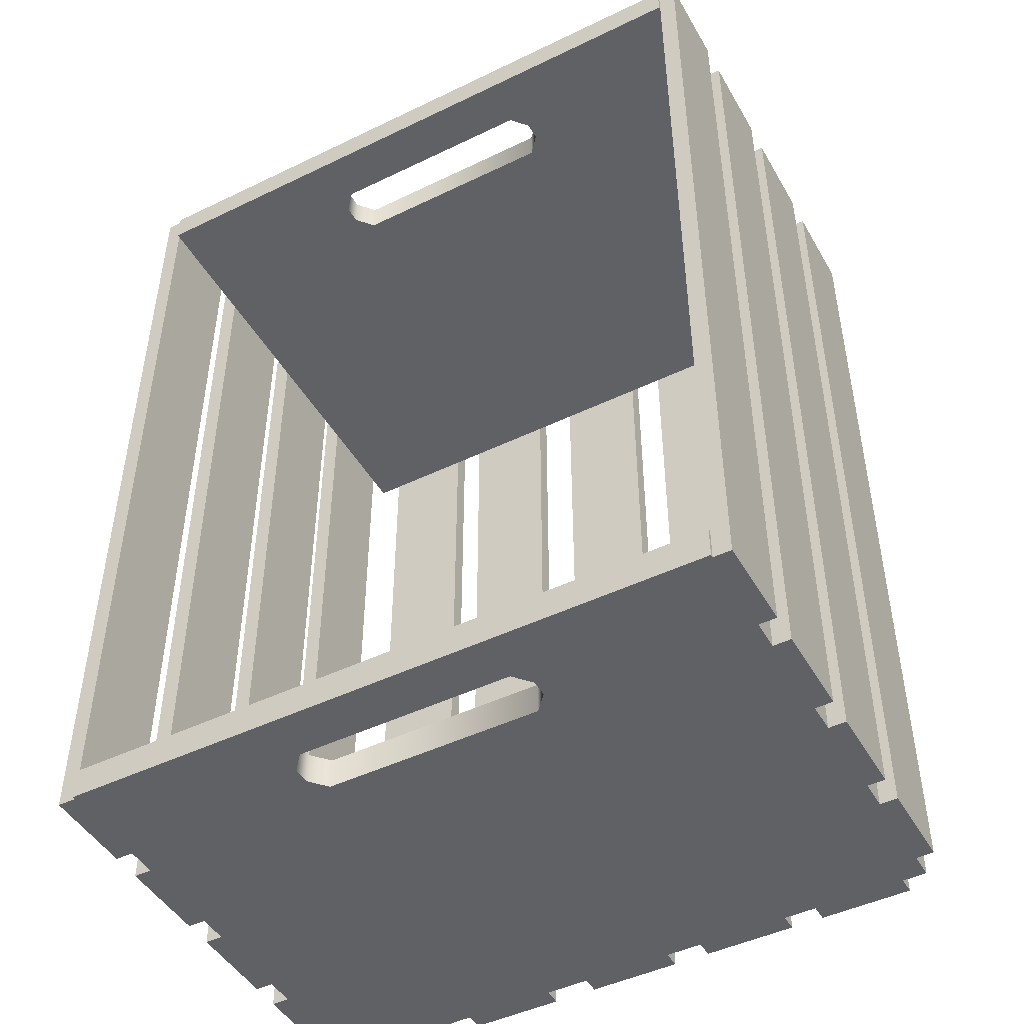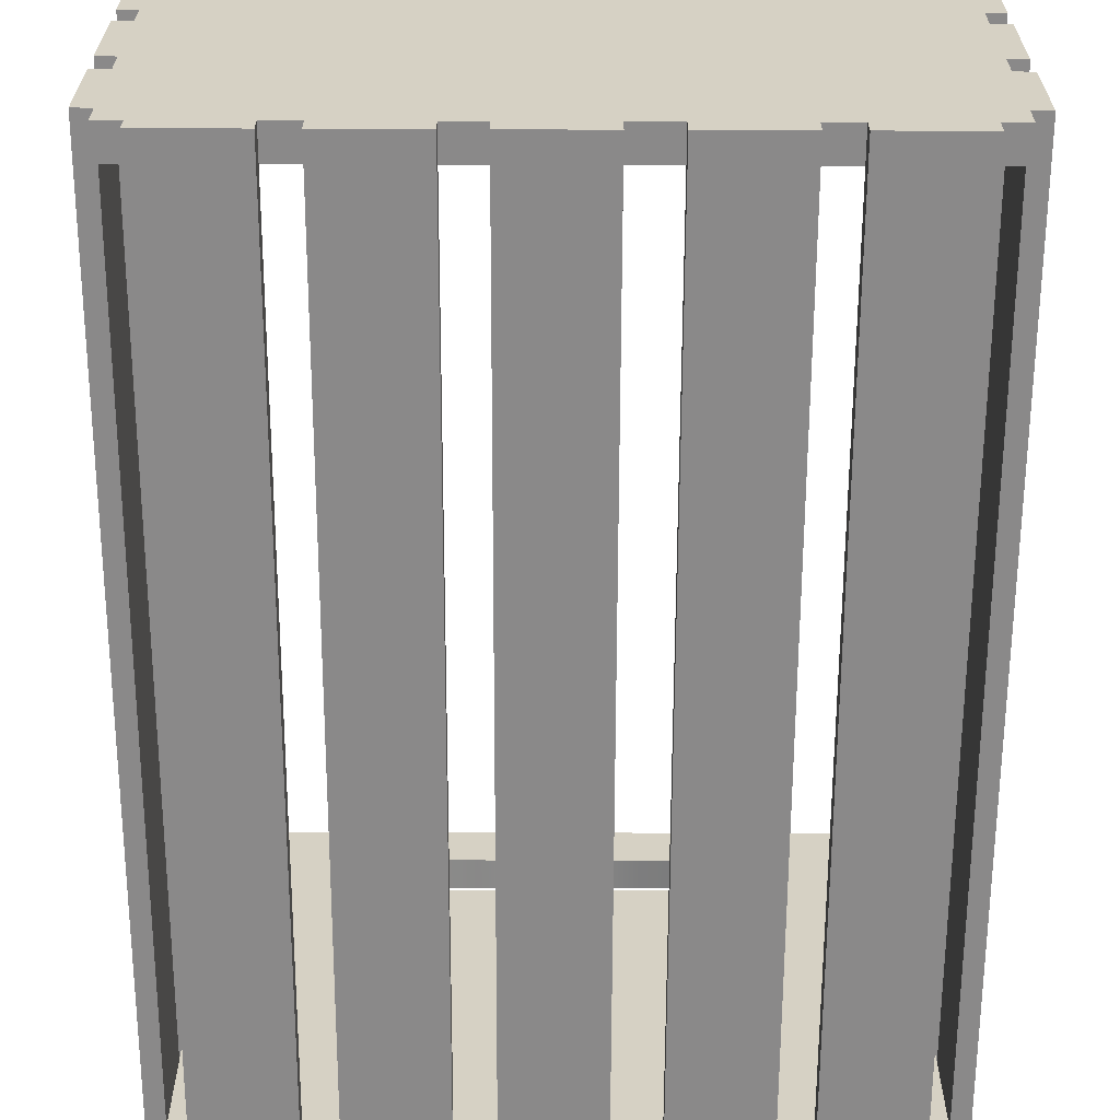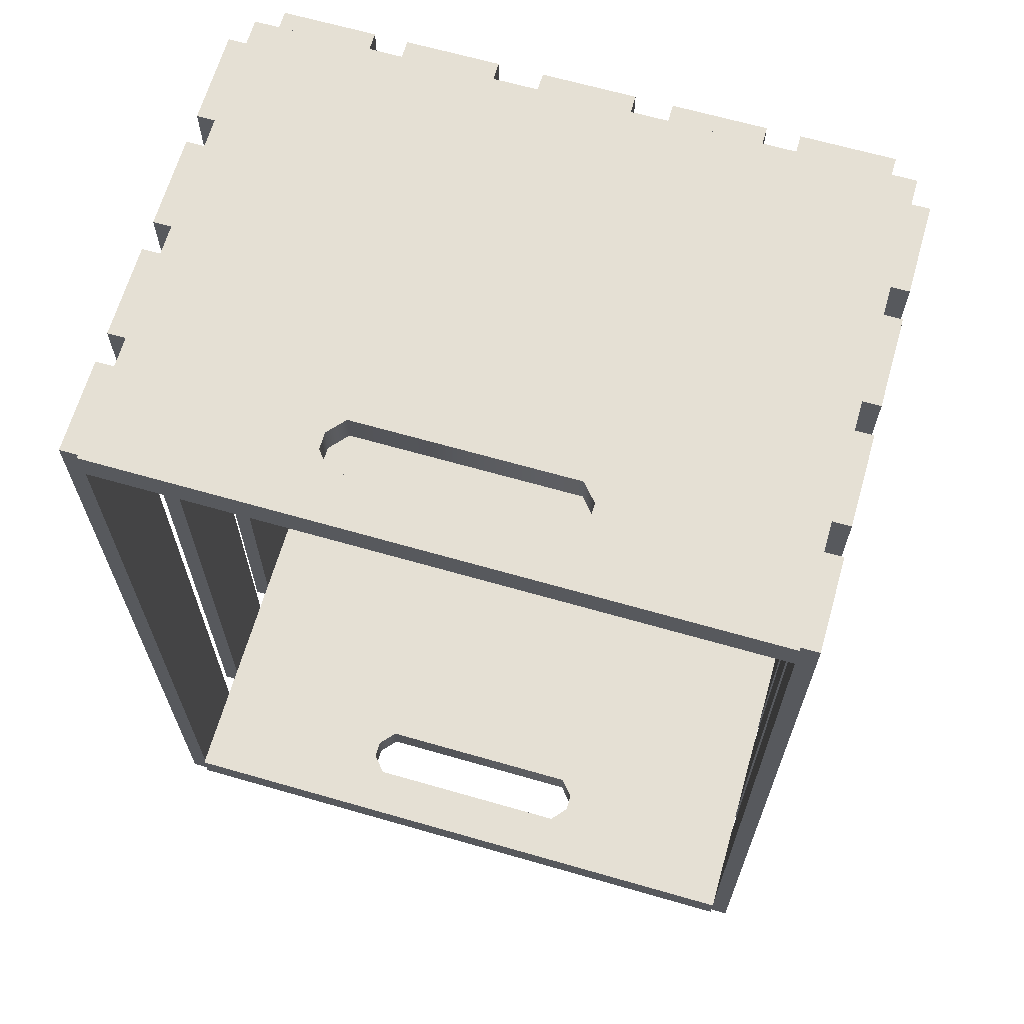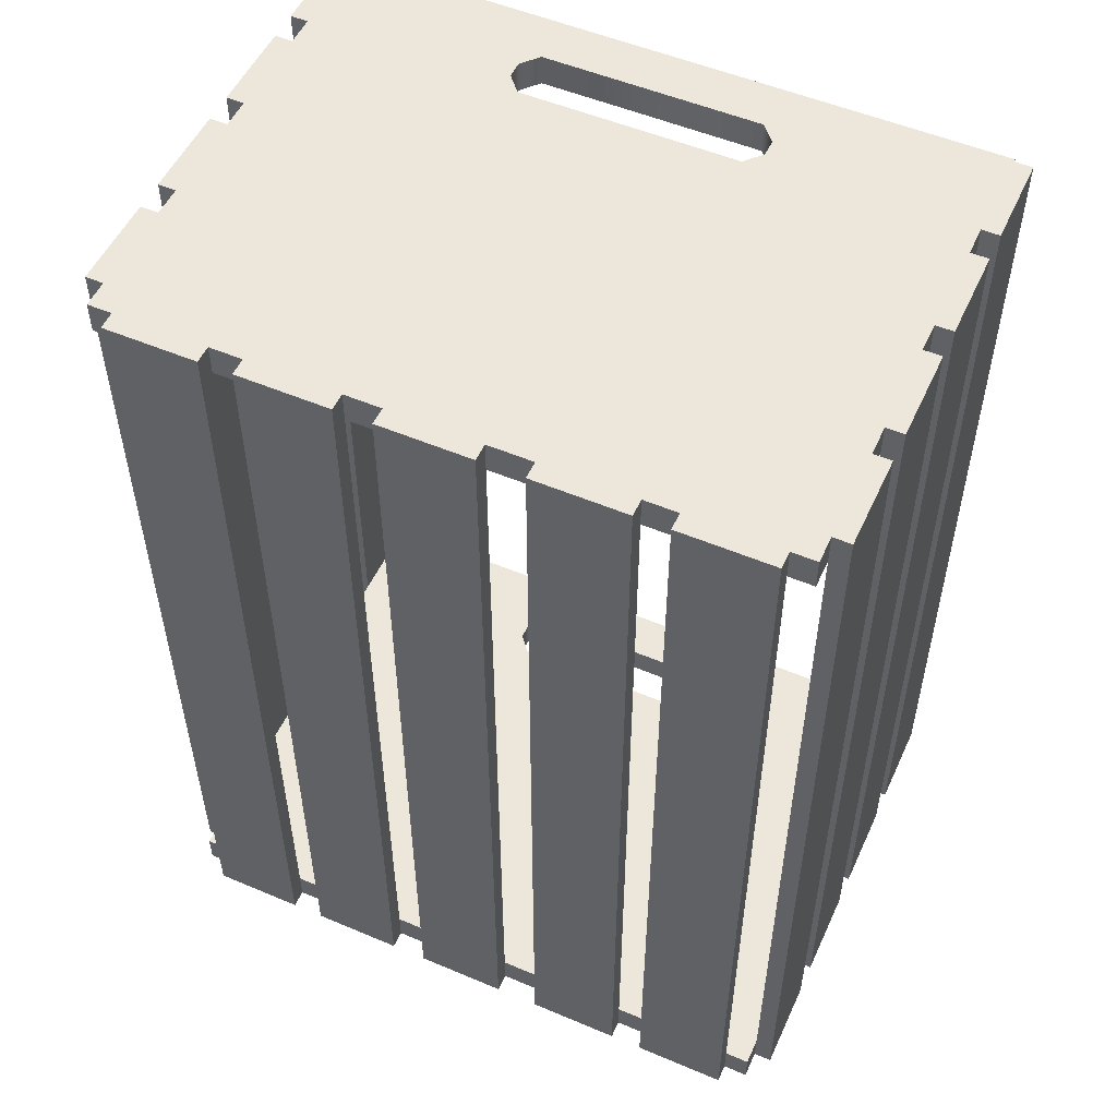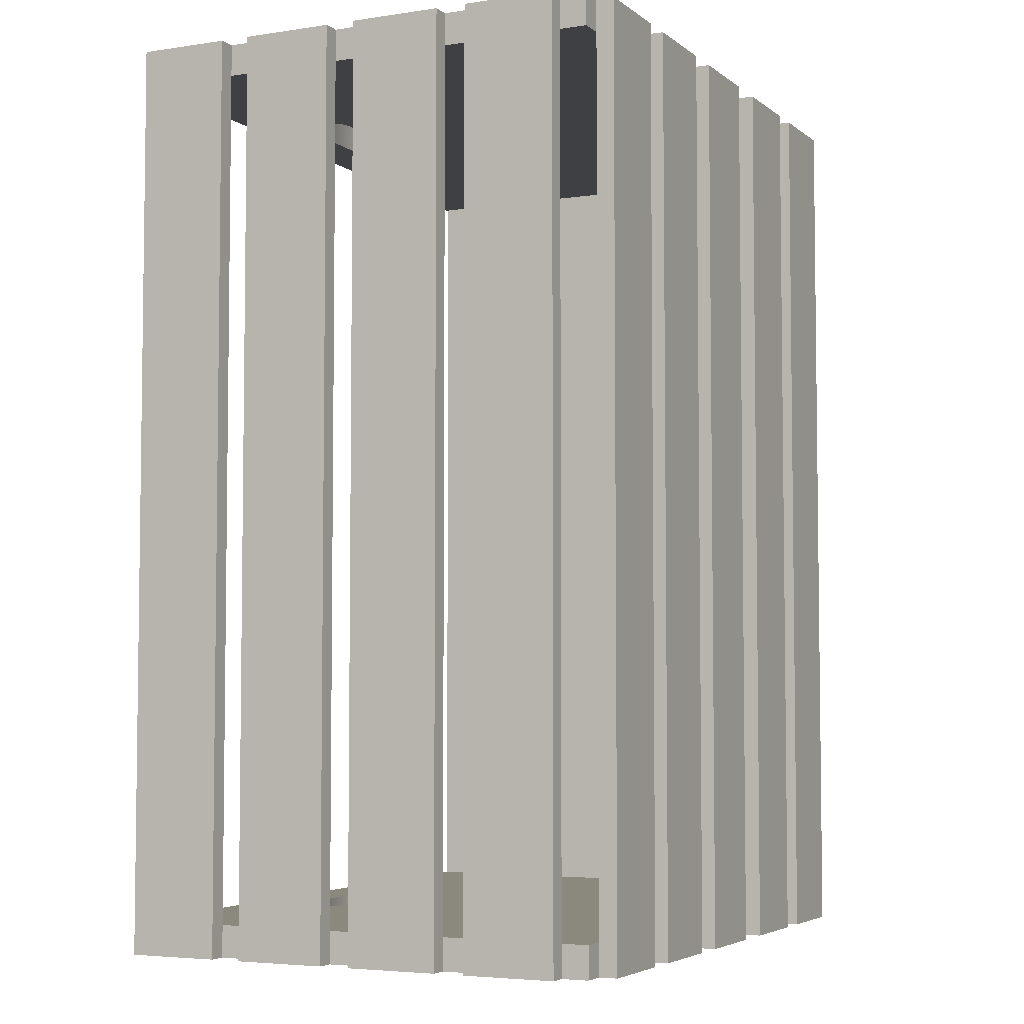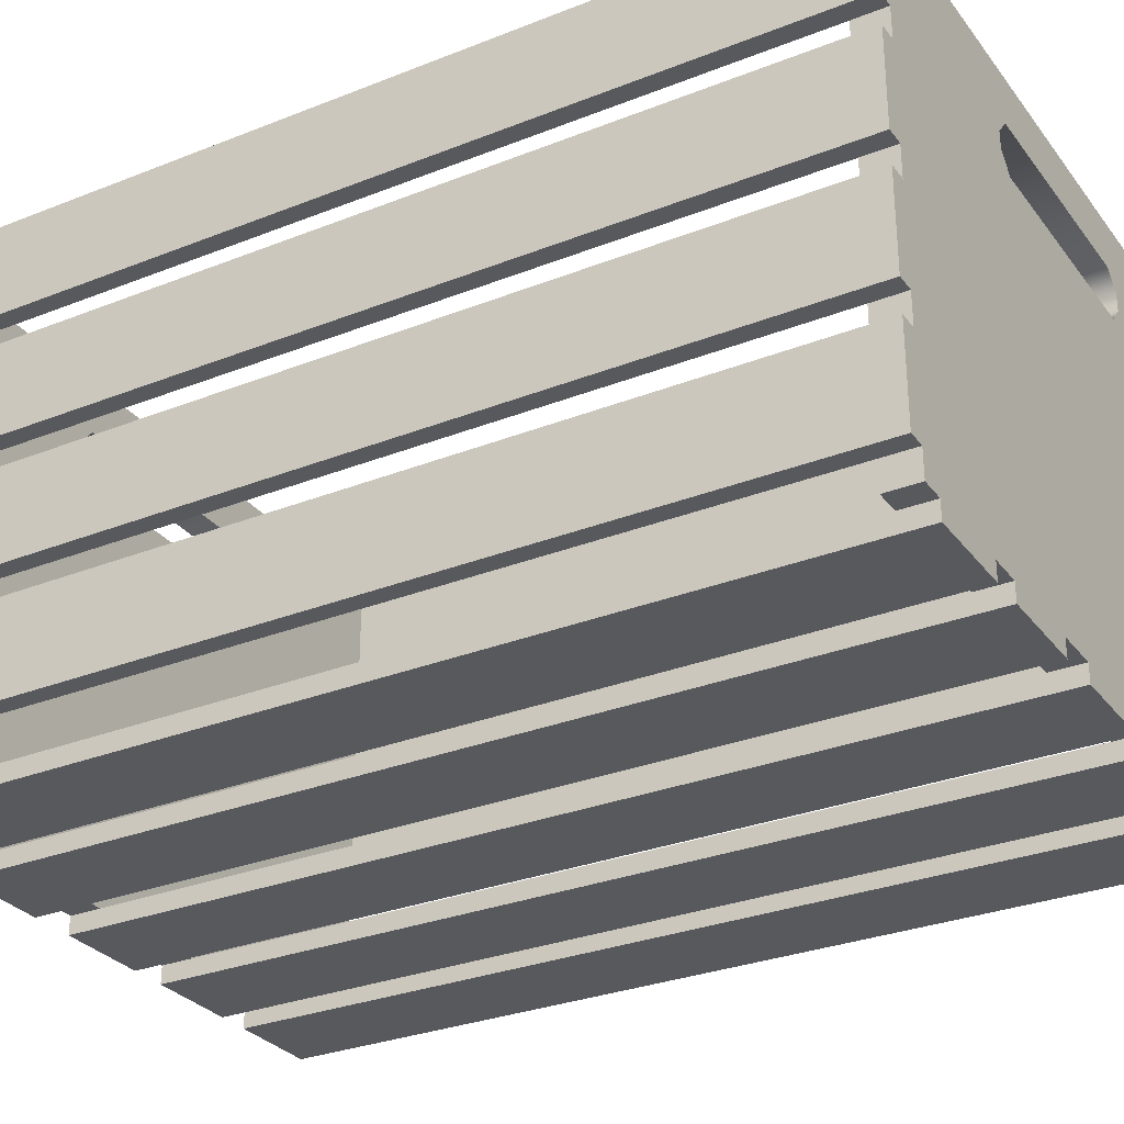
<metadata>
{"format":"obj","ext":"obj","renderer":"f3d","projection":"perspective","resolution":1024,"background":"white","views":[{"elev":-46.9,"azim":-151.3,"up":"+Z"},{"elev":-63.3,"azim":-0.2,"up":"+Y"},{"elev":65.9,"azim":-163.9,"up":"+Z"},{"elev":52.9,"azim":24.4,"up":"+Z"},{"elev":-4.6,"azim":-64.2,"up":"+Z"},{"elev":-29.9,"azim":120.1,"up":"+Y"}]}
</metadata>
<code>
o Plane.003_Plane.005
v 0.6776 1.03 -0.9364
v 0.6776 0.8416 -0.9364
v 0.6776 1.03 0.9364
v 0.6776 0.8416 0.9364
v 0.7141 0.8416 -0.9364
v 0.7141 1.03 -0.9364
v 0.7141 0.8416 0.9364
v 0.7141 1.03 0.9364
v 0.6776 0.7798 -0.9364
v 0.6776 0.5915 -0.9364
v 0.6776 0.7798 0.9364
v 0.6776 0.5915 0.9364
v 0.7141 0.5915 -0.9364
v 0.7141 0.7798 -0.9364
v 0.7141 0.5915 0.9364
v 0.7141 0.7798 0.9364
v 0.6776 0.5297 -0.9364
v 0.6776 0.3414 -0.9364
v 0.6776 0.5297 0.9364
v 0.6776 0.3414 0.9364
v 0.7141 0.3414 -0.9364
v 0.7141 0.5297 -0.9364
v 0.7141 0.3414 0.9364
v 0.7141 0.5297 0.9364
v 0.6776 0.2796 -0.9364
v 0.6776 0.09139 -0.9364
v 0.6776 0.2796 0.9364
v 0.6776 0.09139 0.9364
v 0.7141 0.09139 -0.9364
v 0.7141 0.2796 -0.9364
v 0.7141 0.09139 0.9364
v 0.7141 0.2796 0.9364
v 0.6278 0.03649 -0.9364
v 0.4395 0.03649 -0.9364
v 0.6278 0.03649 0.9364
v 0.4395 0.03649 0.9364
v 0.4395 0 -0.9364
v 0.6278 0 -0.9364
v 0.4395 0 0.9364
v 0.6278 0 0.9364
v 0.3727 0.03649 -0.9364
v 0.1844 0.03649 -0.9364
v 0.3727 0.03649 0.9364
v 0.1844 0.03649 0.9364
v 0.1844 0 -0.9364
v 0.3727 0 -0.9364
v 0.1844 0 0.9364
v 0.3727 0 0.9364
v -0.6624 1.03 -0.9364
v -0.6624 0.8416 -0.9364
v -0.6624 1.03 0.9364
v -0.6624 0.8416 0.9364
v -0.6989 0.8416 -0.9364
v -0.6989 1.03 -0.9364
v -0.6989 0.8416 0.9364
v -0.6989 1.03 0.9364
v -0.6624 0.7798 -0.9364
v -0.6624 0.5915 -0.9364
v -0.6624 0.7798 0.9364
v -0.6624 0.5915 0.9364
v -0.6989 0.5915 -0.9364
v -0.6989 0.7798 -0.9364
v -0.6989 0.5915 0.9364
v -0.6989 0.7798 0.9364
v -0.6624 0.5297 -0.9364
v -0.6624 0.3414 -0.9364
v -0.6624 0.5297 0.9364
v -0.6624 0.3414 0.9364
v -0.6989 0.3414 -0.9364
v -0.6989 0.5297 -0.9364
v -0.6989 0.3414 0.9364
v -0.6989 0.5297 0.9364
v -0.6624 0.2796 -0.9364
v -0.6624 0.09139 -0.9364
v -0.6624 0.2796 0.9364
v -0.6624 0.09139 0.9364
v -0.6989 0.09139 -0.9364
v -0.6989 0.2796 -0.9364
v -0.6989 0.09139 0.9364
v -0.6989 0.2796 0.9364
v -0.6126 0.03649 -0.9364
v -0.4243 0.03649 -0.9364
v -0.6126 0.03649 0.9364
v -0.4243 0.03649 0.9364
v -0.4243 0 -0.9364
v -0.6126 0 -0.9364
v -0.4243 0 0.9364
v -0.6126 0 0.9364
v -0.3575 0.03649 -0.9364
v -0.1692 0.03649 -0.9364
v -0.3575 0.03649 0.9364
v -0.1692 0.03649 0.9364
v -0.1692 0 -0.9364
v -0.3575 0 -0.9364
v -0.1692 0 0.9364
v -0.3575 0 0.9364
v 0.09413 0.03649 -0.9364
v -0.09413 0.03649 -0.9364
v 0.09413 0.03649 0.9364
v -0.09413 0.03649 0.9364
v -0.09413 0 -0.9364
v 0.09413 0 -0.9364
v -0.09413 0 0.9364
v 0.09413 0 0.9364
v -0.6624 0.03649 -0.9364
v 0.6776 0.03649 -0.9364
v -0.6624 1.036 -0.9364
v 0.6776 1.036 -0.9364
v -0.2157 0.03649 -0.9364
v 0.2309 0.03649 -0.9364
v 0.2309 1.036 -0.9364
v -0.2157 1.036 -0.9364
v -0.2465 0.8627 -0.9364
v -0.2465 0.8982 -0.9364
v 0.2617 0.8982 -0.9364
v 0.2617 0.8627 -0.9364
v -0.6624 0.8272 -0.9364
v -0.6624 0.9337 -0.9364
v 0.6776 0.9337 -0.9364
v 0.6776 0.8272 -0.9364
v -0.2157 0.9337 -0.9364
v -0.2157 0.8272 -0.9364
v 0.2309 0.8272 -0.9364
v 0.2309 0.9337 -0.9364
v -0.6624 0.8982 -0.9364
v -0.6624 0.8627 -0.9364
v 0.6776 0.8627 -0.9364
v 0.6776 0.8982 -0.9364
v -0.6624 0.8982 -0.8715
v -0.2465 0.8982 -0.8715
v 0.2309 0.03649 -0.8715
v 0.6776 0.03649 -0.8715
v 0.6776 0.8627 -0.8715
v 0.6776 0.8982 -0.8715
v -0.2157 1.036 -0.8715
v -0.6624 1.036 -0.8715
v -0.6624 0.03649 -0.8715
v -0.2157 0.03649 -0.8715
v 0.6776 1.036 -0.8715
v 0.2309 1.036 -0.8715
v -0.6624 0.9337 -0.8715
v 0.2617 0.8627 -0.8715
v 0.2617 0.8982 -0.8715
v 0.6776 0.8272 -0.8715
v -0.2465 0.8627 -0.8715
v 0.2309 0.8272 -0.8715
v -0.2157 0.9337 -0.8715
v -0.6624 0.8627 -0.8715
v 0.2309 0.9337 -0.8715
v -0.2157 0.8272 -0.8715
v -0.6624 0.8272 -0.8715
v 0.6776 0.9337 -0.8715
v -0.6624 0.03649 0.9364
v 0.6776 0.03649 0.9364
v -0.6624 1.036 0.9364
v 0.6776 1.036 0.9364
v -0.2157 0.03649 0.9364
v 0.2309 0.03649 0.9364
v 0.2309 1.036 0.9364
v -0.2157 1.036 0.9364
v -0.2465 0.8627 0.9364
v -0.2465 0.8982 0.9364
v 0.2617 0.8982 0.9364
v 0.2617 0.8627 0.9364
v -0.6624 0.8272 0.9364
v -0.6624 0.9337 0.9364
v 0.6776 0.9337 0.9364
v 0.6776 0.8272 0.9364
v -0.2157 0.9337 0.9364
v -0.2157 0.8272 0.9364
v 0.2309 0.8272 0.9364
v 0.2309 0.9337 0.9364
v -0.6624 0.8982 0.9364
v -0.6624 0.8627 0.9364
v 0.6776 0.8627 0.9364
v 0.6776 0.8982 0.9364
v -0.6624 0.8982 0.8715
v -0.2465 0.8982 0.8715
v 0.2309 0.03649 0.8715
v 0.6776 0.03649 0.8715
v 0.6776 0.8627 0.8715
v 0.6776 0.8982 0.8715
v -0.2157 1.036 0.8715
v -0.6624 1.036 0.8715
v -0.6624 0.03649 0.8715
v -0.2157 0.03649 0.8715
v 0.6776 1.036 0.8715
v 0.2309 1.036 0.8715
v -0.6624 0.9337 0.8715
v 0.2617 0.8627 0.8715
v 0.2617 0.8982 0.8715
v 0.6776 0.8272 0.8715
v -0.2465 0.8627 0.8715
v 0.2309 0.8272 0.8715
v -0.2157 0.9337 0.8715
v -0.6624 0.8627 0.8715
v 0.2309 0.9337 0.8715
v -0.2157 0.8272 0.8715
v -0.6624 0.8272 0.8715
v 0.6776 0.9337 0.8715
f 2 4 3 1
f 5 6 8 7
f 1 3 8 6
f 2 1 6 5
f 4 2 5 7
f 3 4 7 8
f 10 12 11 9
f 13 14 16 15
f 9 11 16 14
f 10 9 14 13
f 12 10 13 15
f 11 12 15 16
f 18 20 19 17
f 21 22 24 23
f 17 19 24 22
f 18 17 22 21
f 20 18 21 23
f 19 20 23 24
f 26 28 27 25
f 29 30 32 31
f 25 27 32 30
f 26 25 30 29
f 28 26 29 31
f 27 28 31 32
f 34 36 35 33
f 37 38 40 39
f 33 35 40 38
f 34 33 38 37
f 36 34 37 39
f 35 36 39 40
f 42 44 43 41
f 45 46 48 47
f 41 43 48 46
f 42 41 46 45
f 44 42 45 47
f 43 44 47 48
f 50 49 51 52
f 53 55 56 54
f 49 54 56 51
f 50 53 54 49
f 52 55 53 50
f 51 56 55 52
f 58 57 59 60
f 61 63 64 62
f 57 62 64 59
f 58 61 62 57
f 60 63 61 58
f 59 64 63 60
f 66 65 67 68
f 69 71 72 70
f 65 70 72 67
f 66 69 70 65
f 68 71 69 66
f 67 72 71 68
f 74 73 75 76
f 77 79 80 78
f 73 78 80 75
f 74 77 78 73
f 76 79 77 74
f 75 80 79 76
f 82 81 83 84
f 85 87 88 86
f 81 86 88 83
f 82 85 86 81
f 84 87 85 82
f 83 88 87 84
f 90 89 91 92
f 93 95 96 94
f 89 94 96 91
f 90 93 94 89
f 92 95 93 90
f 91 96 95 92
f 98 100 99 97
f 101 102 104 103
f 97 99 104 102
f 98 97 102 101
f 100 98 101 103
f 99 100 103 104
f 110 123 120 106
f 124 111 108 119
f 109 122 123 110
f 119 128 115 124
f 118 107 112 121
f 121 112 111 124
f 113 122 117 126
f 127 120 123 116
f 105 117 122 109
f 128 127 116 115
f 121 114 125 118
f 114 113 126 125
f 131 132 144 146
f 149 152 139 140
f 138 131 146 150
f 152 149 143 134
f 141 147 135 136
f 147 149 140 135
f 145 148 151 150
f 133 142 146 144
f 137 138 150 151
f 134 143 142 133
f 147 141 129 130
f 130 129 148 145
f 116 123 146 142
f 108 111 140 139
f 114 121 147 130
f 107 118 141 136
f 111 112 135 140
f 126 117 151 148
f 118 125 129 141
f 110 106 132 131
f 125 126 148 129
f 115 116 142 143
f 128 119 152 134
f 127 128 134 133
f 124 115 143 149
f 119 108 139 152
f 112 107 136 135
f 121 124 149 147
f 120 127 133 144
f 105 109 138 137
f 122 113 145 150
f 106 120 144 132
f 113 114 130 145
f 117 105 137 151
f 109 110 131 138
f 123 122 150 146
f 158 154 168 171
f 172 167 156 159
f 157 158 171 170
f 167 172 163 176
f 166 169 160 155
f 169 172 159 160
f 161 174 165 170
f 175 164 171 168
f 153 157 170 165
f 176 163 164 175
f 169 166 173 162
f 162 173 174 161
f 179 194 192 180
f 197 188 187 200
f 186 198 194 179
f 200 182 191 197
f 189 184 183 195
f 195 183 188 197
f 193 198 199 196
f 181 192 194 190
f 185 199 198 186
f 182 181 190 191
f 195 178 177 189
f 178 193 196 177
f 164 190 194 171
f 156 187 188 159
f 162 178 195 169
f 155 184 189 166
f 159 188 183 160
f 174 196 199 165
f 166 189 177 173
f 158 179 180 154
f 173 177 196 174
f 163 191 190 164
f 176 182 200 167
f 175 181 182 176
f 172 197 191 163
f 167 200 187 156
f 160 183 184 155
f 169 195 197 172
f 168 192 181 175
f 153 185 186 157
f 170 198 193 161
f 154 180 192 168
f 161 193 178 162
f 165 199 185 153
f 157 186 179 158
f 171 194 198 170

</code>
